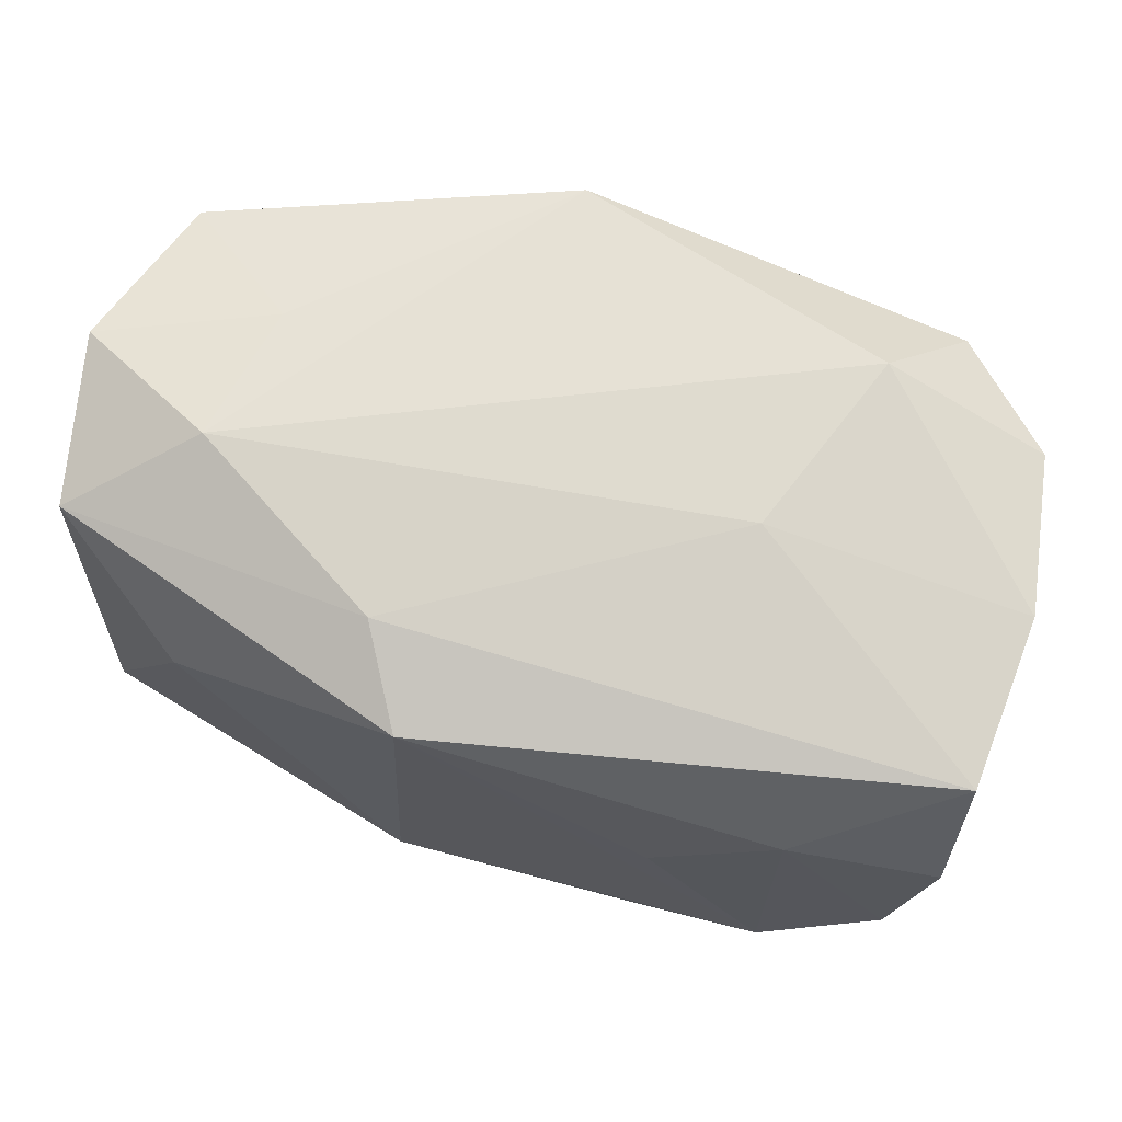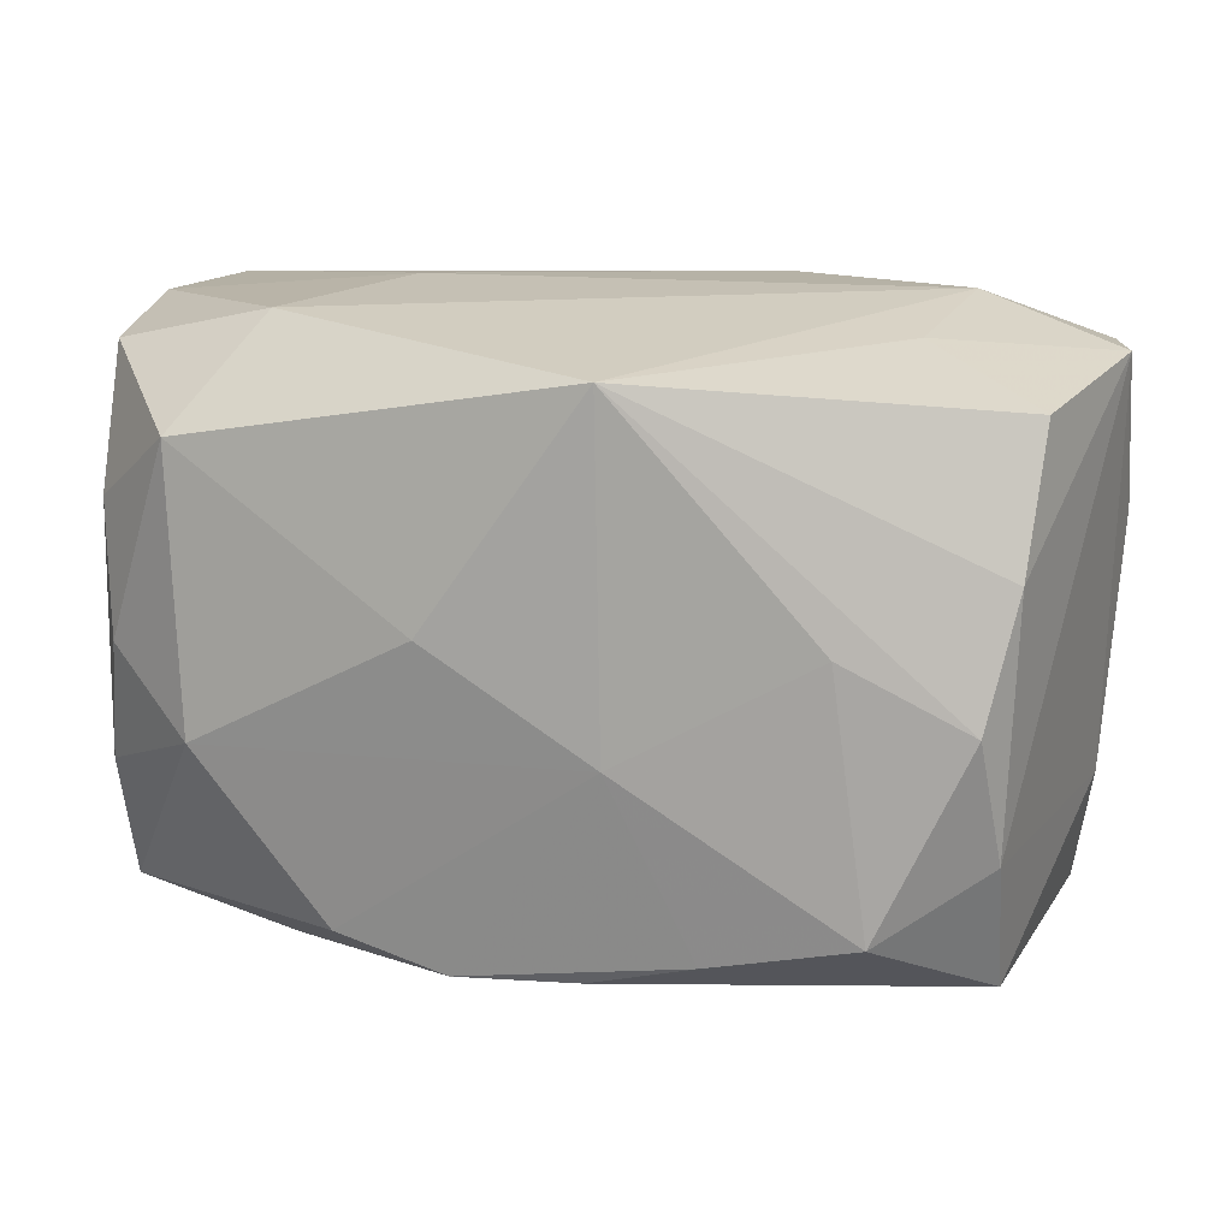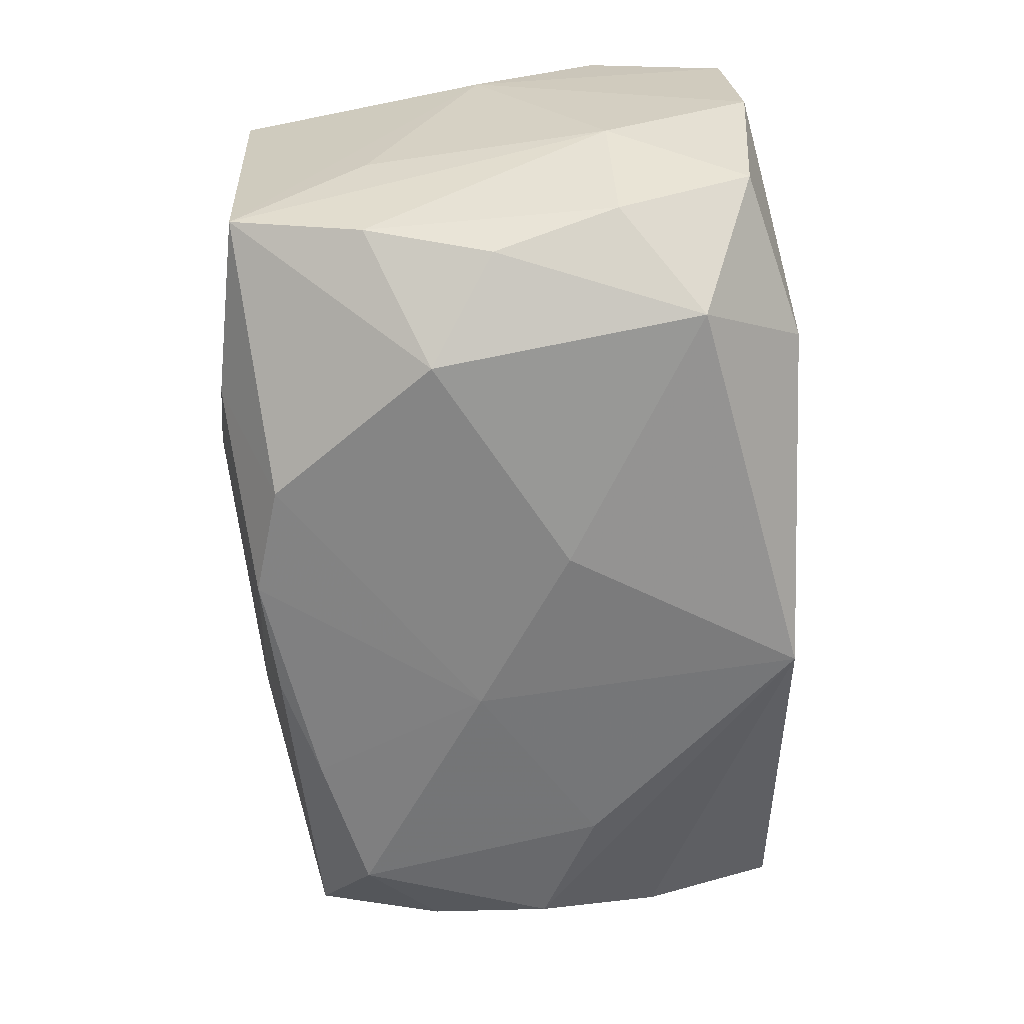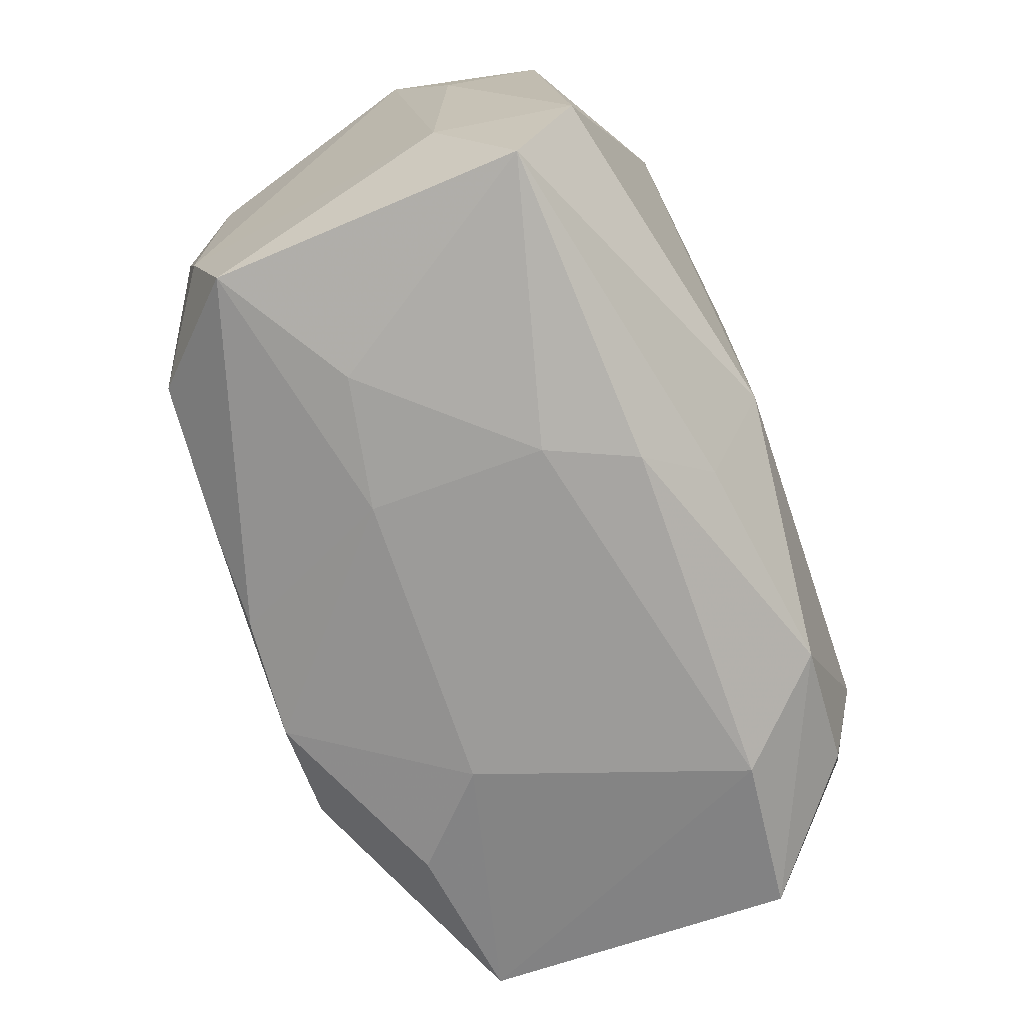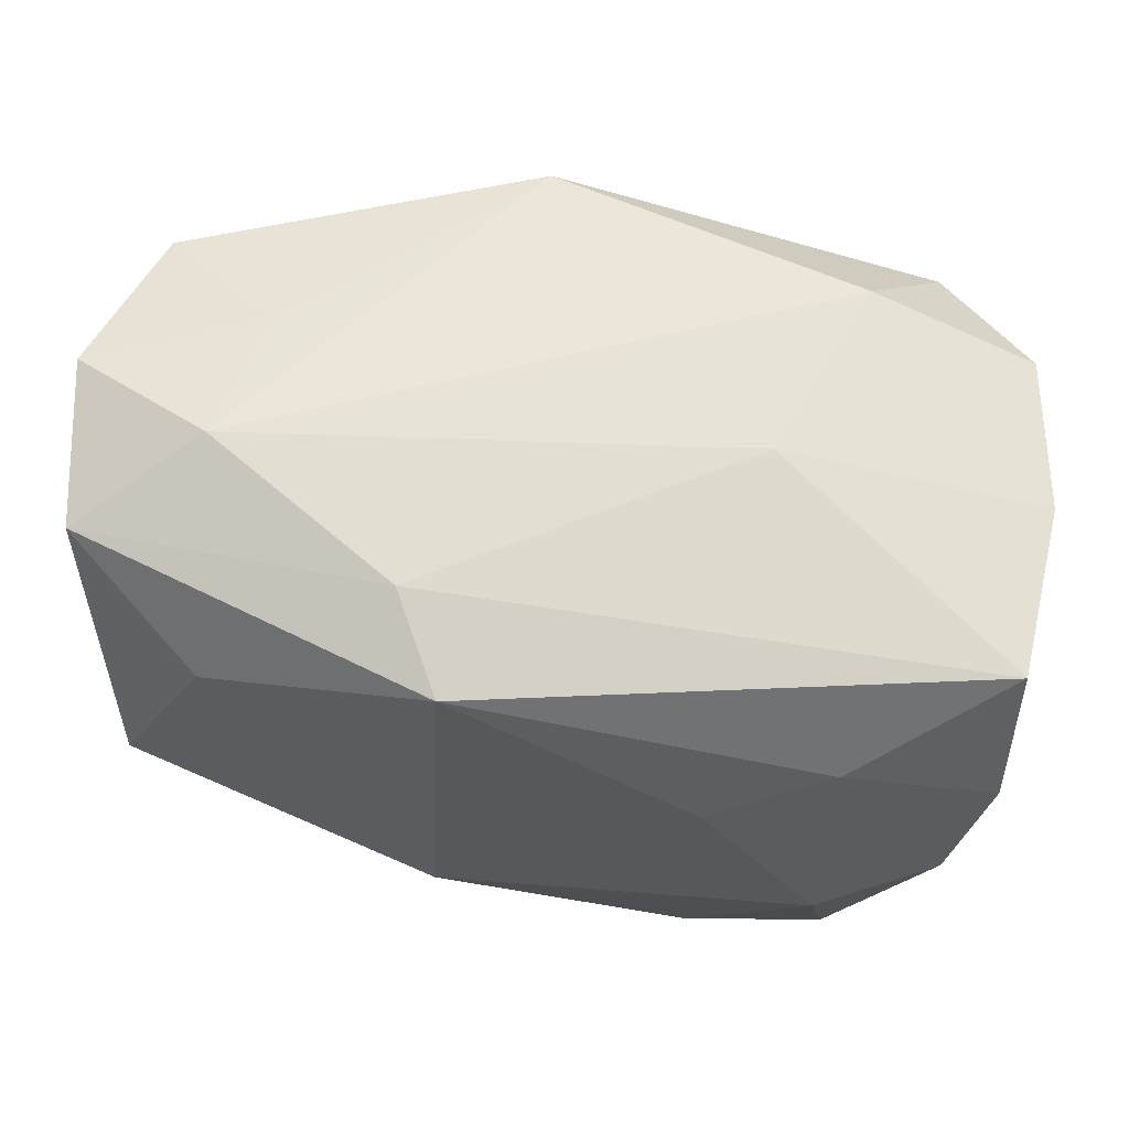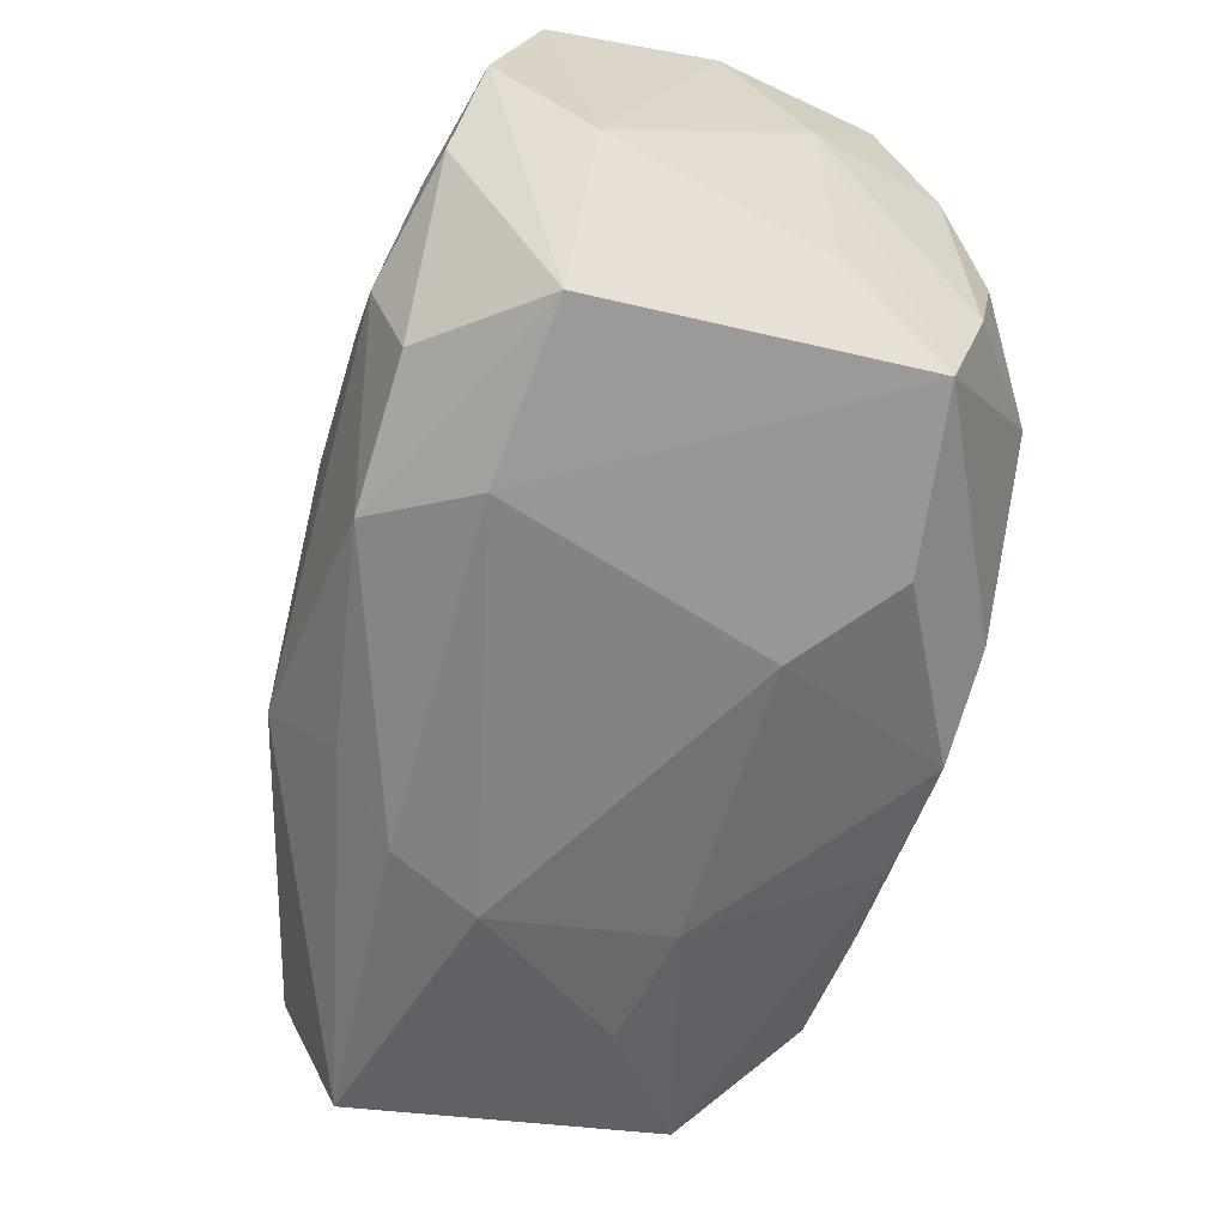
<metadata>
{"format":"obj","ext":"obj","renderer":"f3d","projection":"perspective","resolution":1024,"background":"white","views":[{"elev":69.9,"azim":17.4,"up":"+Y"},{"elev":18.7,"azim":-163.9,"up":"+Y"},{"elev":-62.7,"azim":94.6,"up":"+Z"},{"elev":-72.1,"azim":-70.9,"up":"+Y"},{"elev":61.2,"azim":9.6,"up":"+Y"},{"elev":-58.6,"azim":74.5,"up":"+Y"}]}
</metadata>
<code>
v 0.02981 -0.001243 0.01903
v -0.009467 0.02137 0.01493
v -0.008561 -0.02308 0.01224
v 0.031 -0.019 -0.01241
v 0.004667 -0.01951 -0.02091
v 0.0291 0.0004062 -0.0178
v -0.03411 -0.01064 0.004862
v -0.004362 -0.01903 -0.02038
v 0.03072 -0.02006 0.01125
v 0.0137 0.02255 0.001123
v 0.02128 0.01225 0.01954
v -0.03041 -0.009453 -0.0161
v -0.03039 -0.01925 -0.01288
v -0.03273 -0.01149 0.01533
v 0.03072 -0.008963 -0.01561
v 0.0329 0.0203 0.00124
v -0.02237 0.02138 -0.004403
v 0.01824 -0.02123 -0.01399
v -0.01213 -0.01676 -0.02068
v 0.03089 0.01948 -0.01079
v -0.02423 0.02263 0.006157
v -0.03146 0.01868 -0.01144
v 0.03339 0.009224 -0.005031
v -0.01098 -0.02225 -0.007741
v 0.03236 -0.009112 -0.00566
v -0.005567 0.01886 0.02158
v -0.02083 -0.02168 -0.006076
v -0.0351 0.02026 0.0004651
v 0.01811 -0.02261 0.01245
v 0.02137 -0.006467 0.02158
v 0.00611 0.004231 -0.0224
v -0.03227 -0.02133 0.01085
v -0.03087 0.00889 -0.01541
v 0.01238 0.006534 0.02153
v -0.02002 0.004516 -0.01971
v 0.02249 -0.0155 0.0191
v 0.01882 0.02263 -0.01276
v 0.01273 -0.01713 -0.02118
v 0.03229 0.008794 0.0173
v -0.02306 0.01201 0.01934
v 0.03068 0.009626 -0.01485
v -0.006032 -0.003477 -0.0219
v -0.007192 -0.01297 0.02158
v 0.03214 0.01934 0.01375
v -0.00445 -0.01919 0.01692
v 0.02383 0.01535 -0.0197
v -0.03293 0.01832 0.01273
v 0.02218 -0.004569 -0.02199
v 0.01134 -0.02286 -0.00777
v -0.01167 -0.02394 0.005624
v -0.02913 -0.0001904 -0.01833
v -0.005148 0.02099 -0.02025
v -0.03514 0.008239 0.005843
v -0.02285 -0.01418 -0.02051
v 0.01212 -0.01877 0.01952
v 0.03349 -0.0007954 0.009949
f 9 4 56
f 56 23 16
f 16 23 20
f 30 26 43
f 38 48 4
f 56 4 25
f 25 23 56
f 4 23 25
f 35 51 52
f 54 13 12
f 8 13 54
f 12 51 54
f 54 51 35
f 50 3 32
f 50 32 27
f 27 32 13
f 55 30 43
f 28 47 21
f 46 6 48
f 46 48 31
f 31 52 46
f 20 23 41
f 41 46 20
f 6 46 41
f 22 52 33
f 33 52 51
f 33 51 12
f 12 28 33
f 33 28 22
f 20 46 37
f 37 46 52
f 37 16 20
f 37 10 16
f 37 52 21
f 21 10 37
f 42 54 35
f 42 52 31
f 35 52 42
f 38 5 42
f 31 48 42
f 48 38 42
f 9 55 29
f 29 55 3
f 29 3 50
f 50 49 29
f 4 9 29
f 29 49 4
f 36 55 9
f 30 55 36
f 9 1 36
f 36 1 30
f 45 32 3
f 3 55 45
f 43 32 45
f 45 55 43
f 17 52 22
f 22 28 17
f 21 52 17
f 17 28 21
f 47 28 53
f 47 53 14
f 14 32 43
f 56 16 44
f 16 10 44
f 26 30 34
f 15 23 4
f 15 41 23
f 6 41 15
f 4 48 15
f 48 6 15
f 4 49 18
f 49 5 18
f 18 38 4
f 18 5 38
f 8 54 19
f 19 5 8
f 54 42 19
f 19 42 5
f 24 27 13
f 24 13 8
f 8 5 24
f 24 5 49
f 24 49 50
f 50 27 24
f 7 53 28
f 12 13 7
f 7 28 12
f 13 32 7
f 32 14 7
f 7 14 53
f 26 47 40
f 47 14 40
f 43 26 40
f 40 14 43
f 56 44 39
f 39 9 56
f 39 1 9
f 26 44 2
f 2 44 10
f 21 47 2
f 2 47 26
f 2 10 21
f 30 1 11
f 1 39 11
f 11 34 30
f 26 34 11
f 11 44 26
f 11 39 44

</code>
